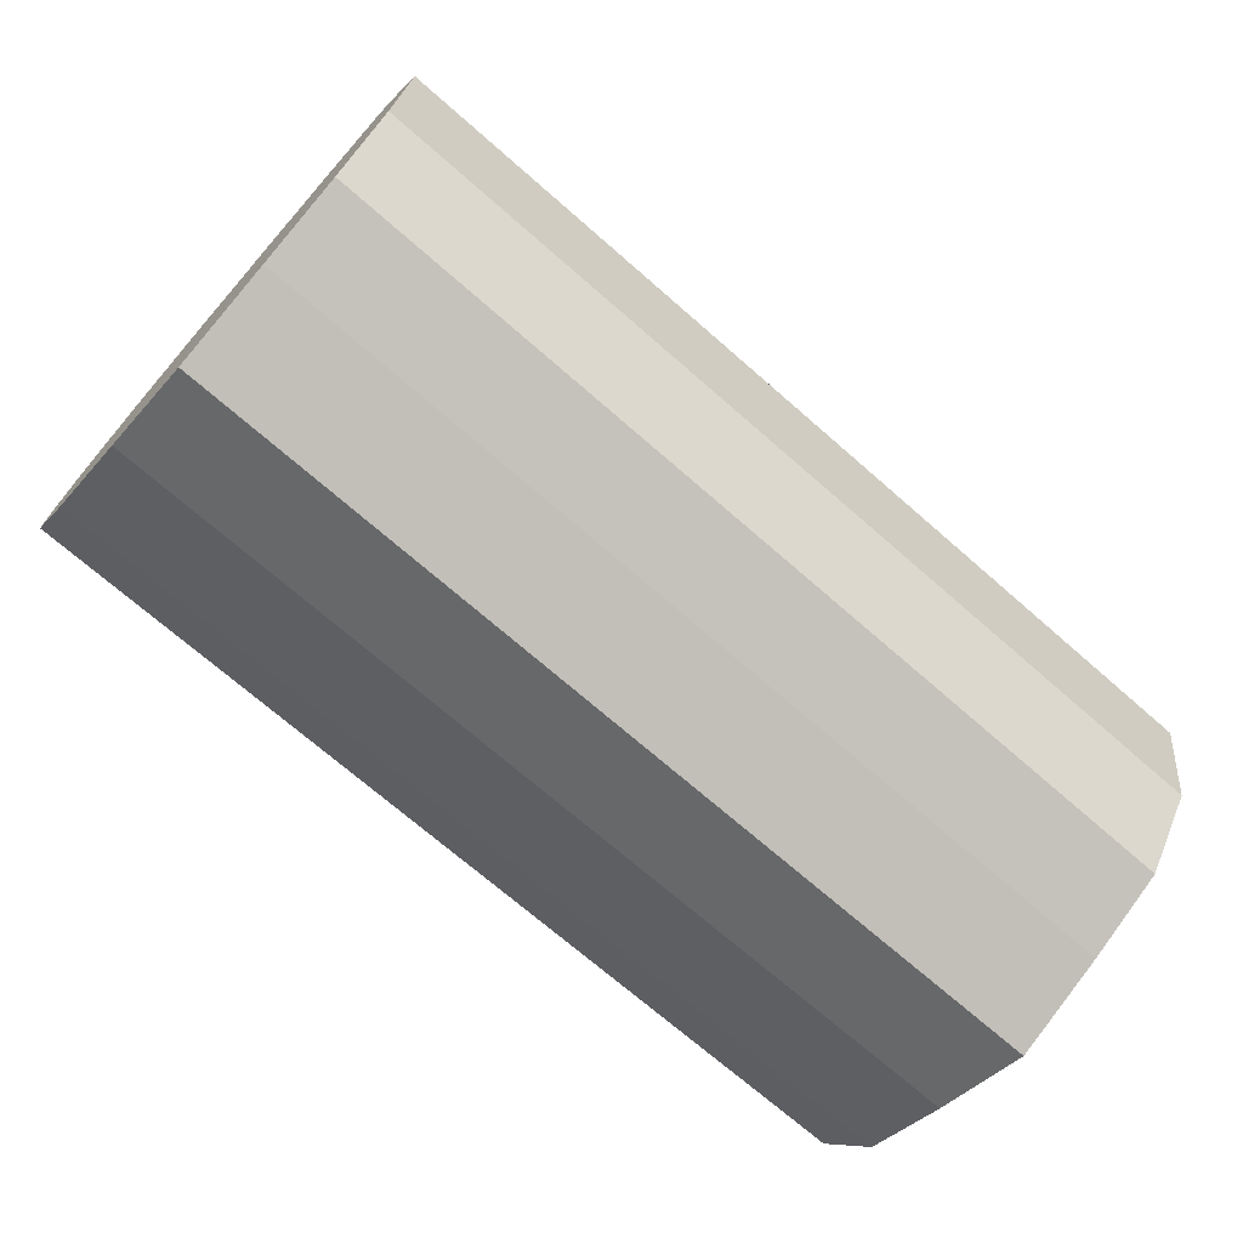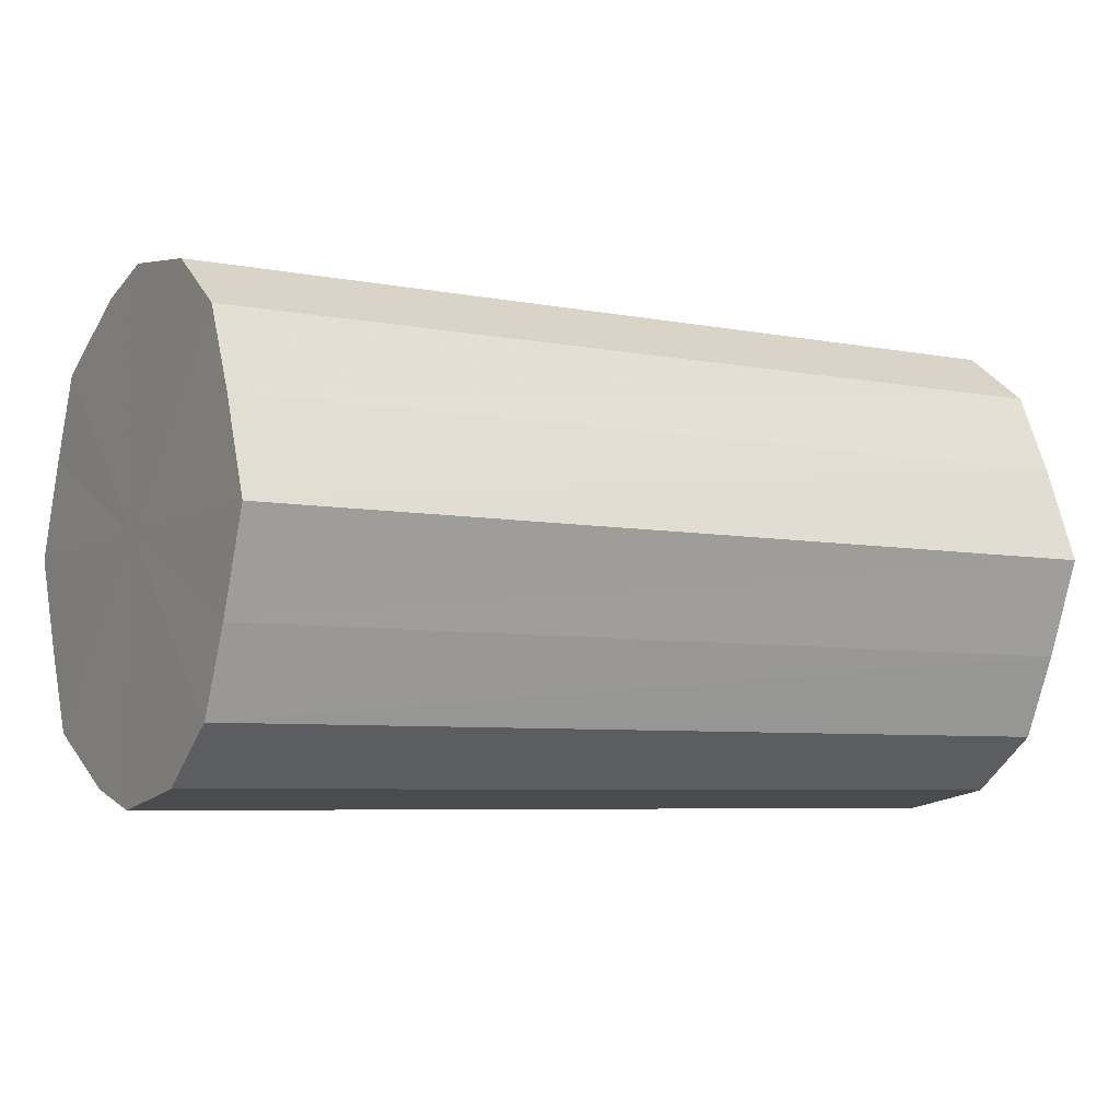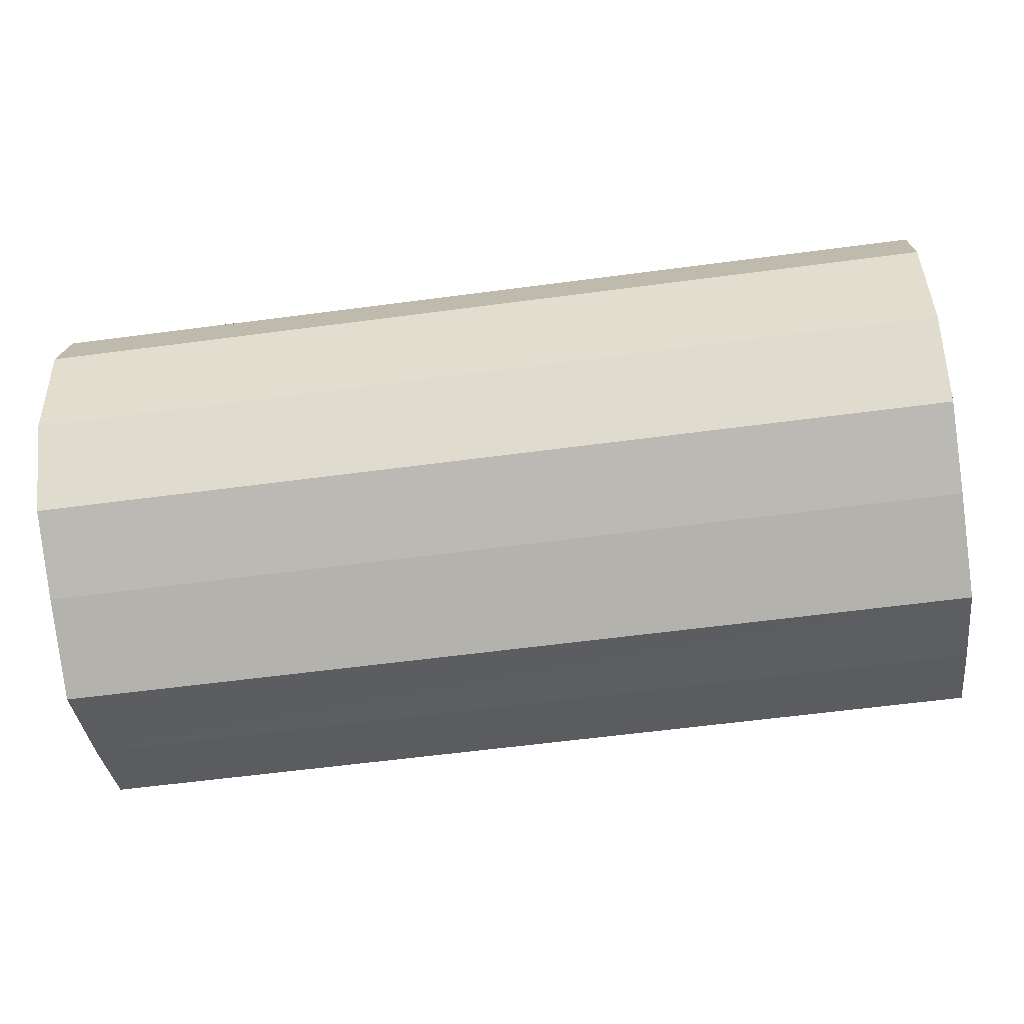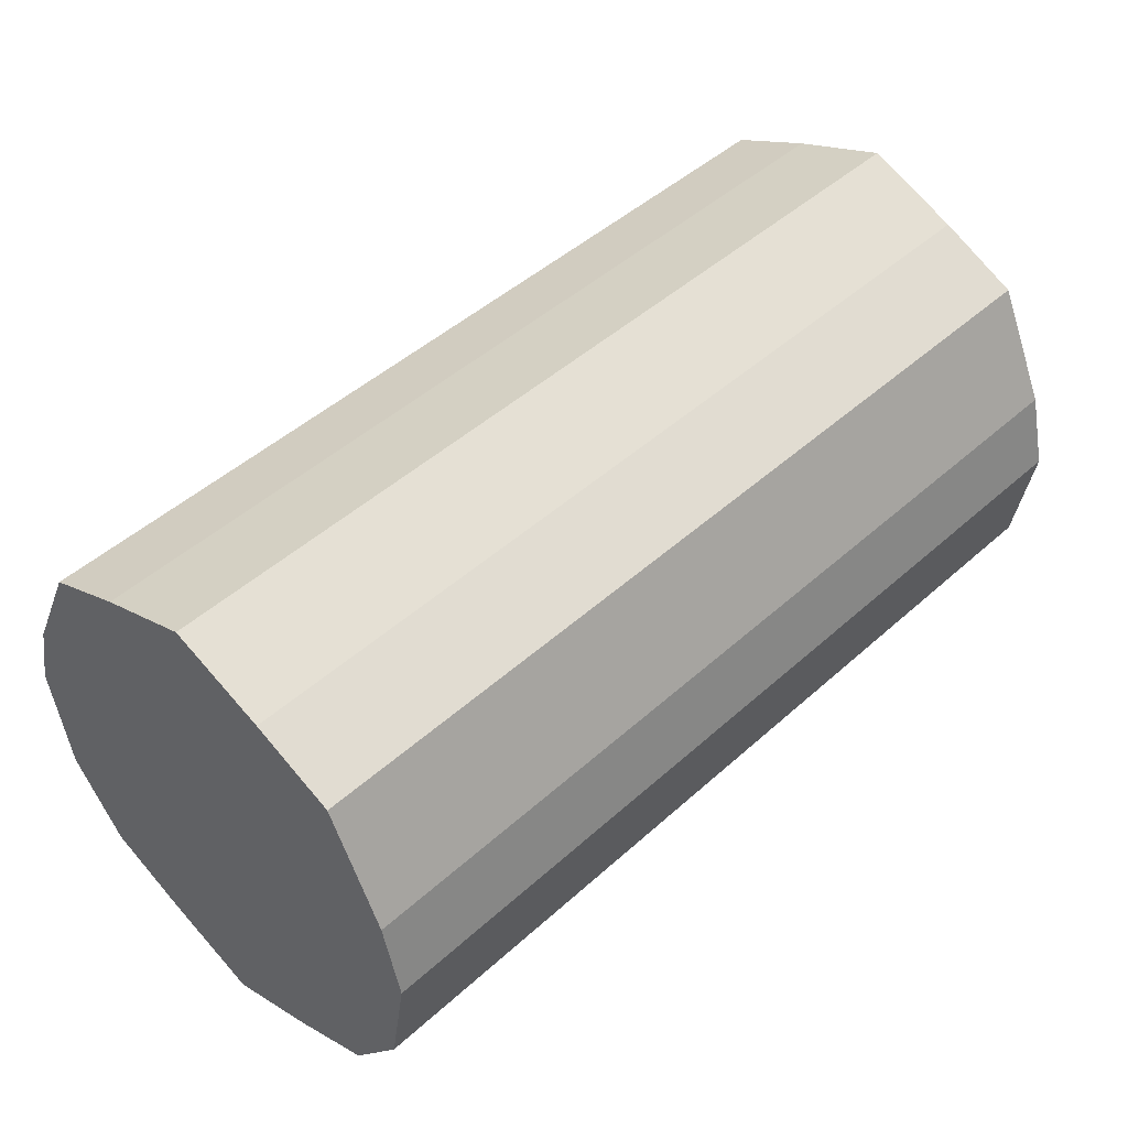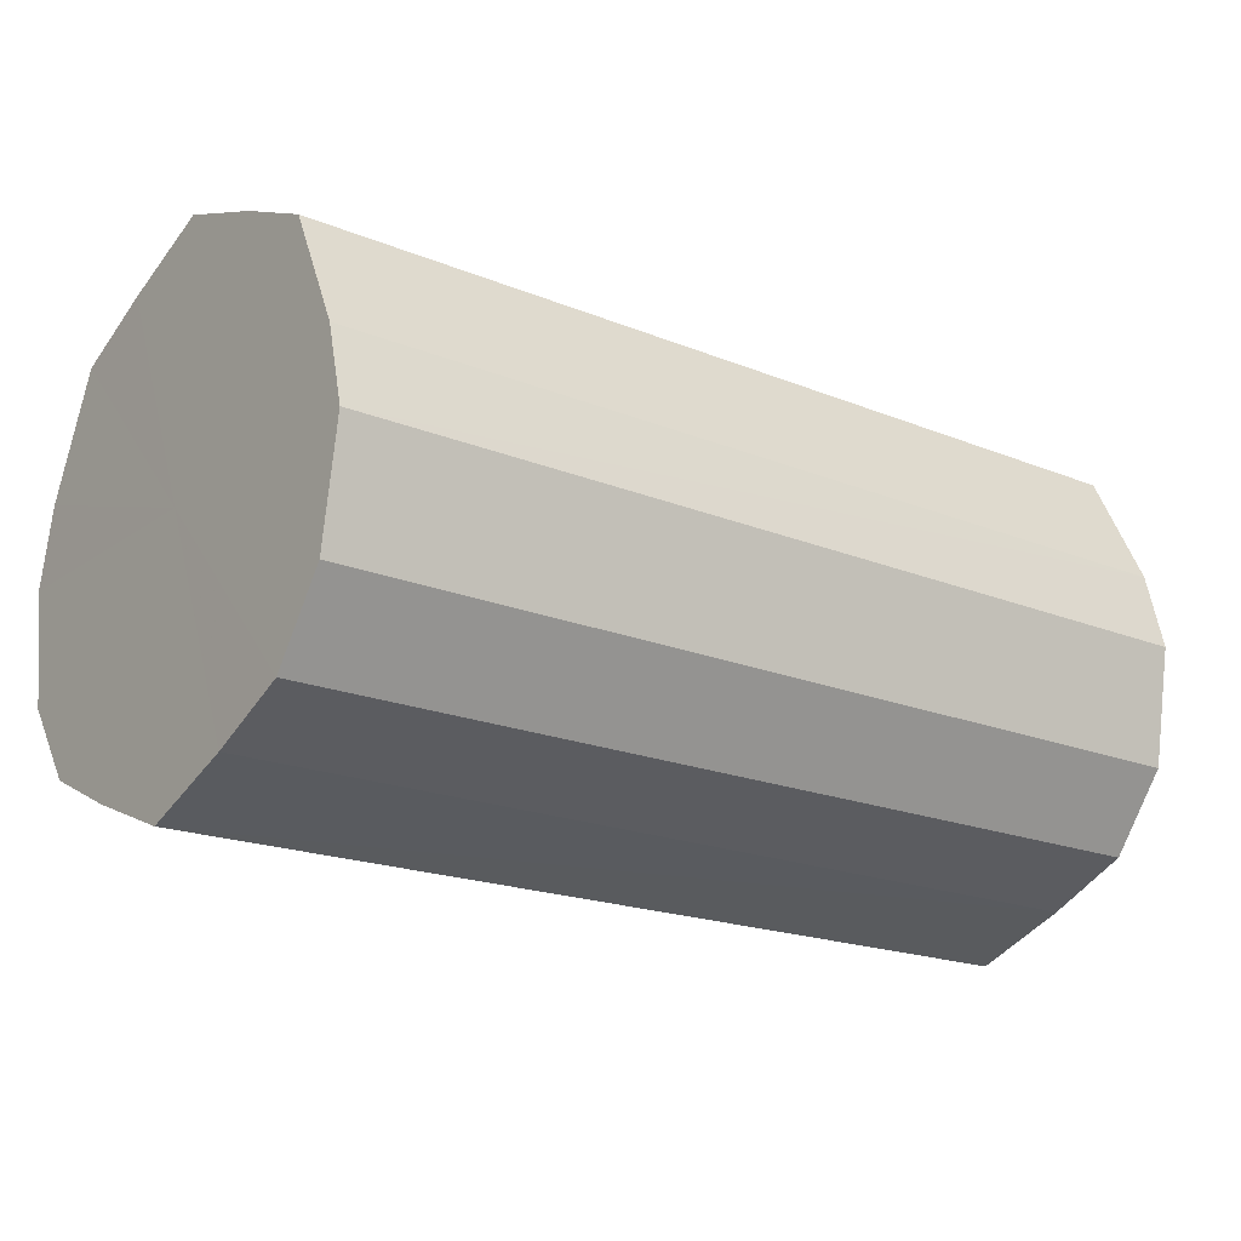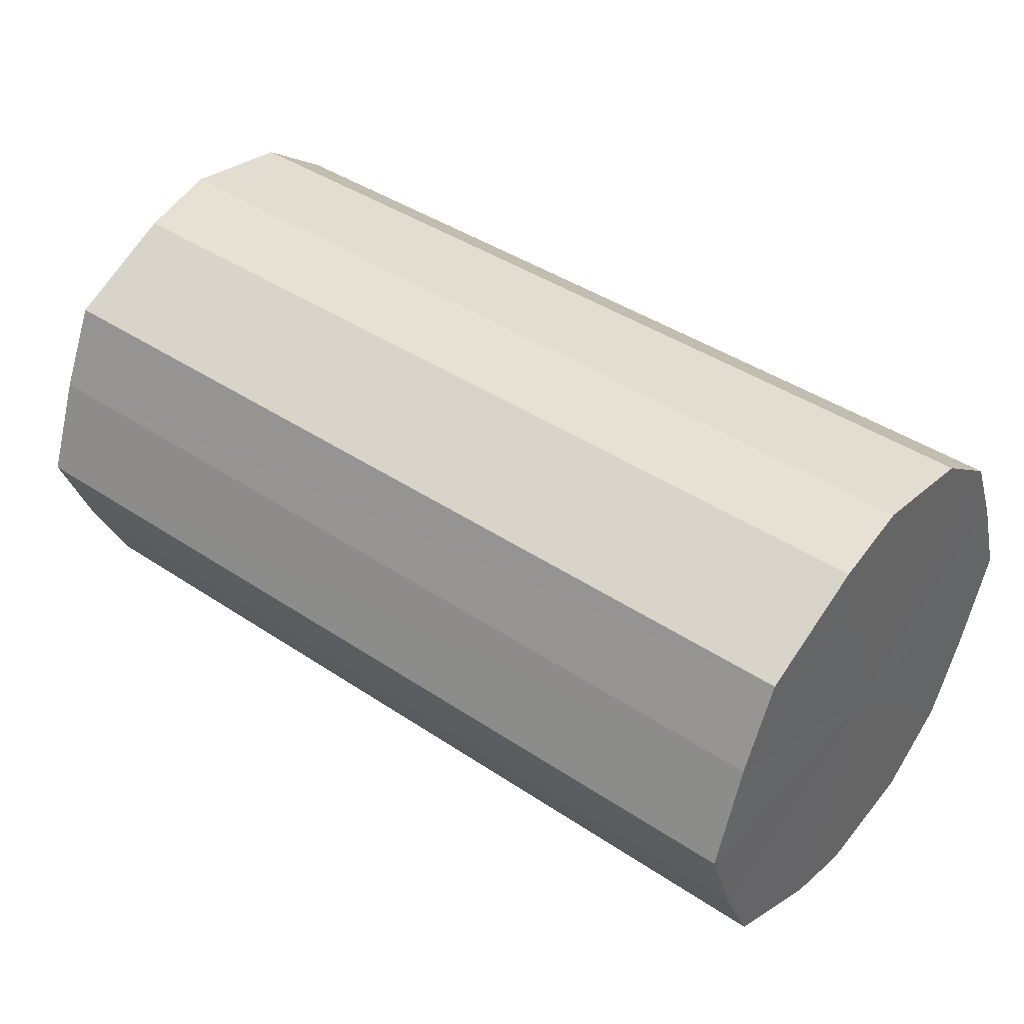
<metadata>
{"format":"obj","ext":"obj","renderer":"f3d","projection":"perspective","resolution":1024,"background":"white","views":[{"elev":-71.0,"azim":-41.2,"up":"+Y"},{"elev":-6.1,"azim":-30.3,"up":"+Z"},{"elev":-59.0,"azim":7.8,"up":"+Y"},{"elev":47.0,"azim":134.5,"up":"+Y"},{"elev":-19.1,"azim":-37.7,"up":"+Y"},{"elev":42.1,"azim":-141.3,"up":"+Z"}]}
</metadata>
<code>
o 24316
v 2228 1863 14.54
v 2228 1863 14.54
v 2228 1863 14.54
v 2228 1863 14.52
v 2228 1863 14.54
v 2228 1863 14.54
v 2228 1863 14.54
v 2228 1863 14.5
v 2228 1863 14.52
v 2228 1863 14.52
v 2228 1863 14.52
v 2228 1863 14.48
v 2228 1863 14.5
v 2228 1863 14.5
v 2228 1863 14.5
v 2228 1863 14.45
v 2228 1863 14.48
v 2228 1863 14.48
v 2228 1863 14.48
v 2228 1863 14.43
v 2228 1863 14.45
v 2228 1863 14.45
v 2228 1863 14.45
v 2228 1863 14.41
v 2228 1863 14.43
v 2228 1863 14.43
v 2228 1863 14.43
v 2228 1863 14.41
v 2228 1863 14.41
v 2228 1863 14.41
v 2228 1863 14.41
v 2228 1863 14.41
v 2228 1863 14.54
v 2228 1863 14.54
v 2228 1863 14.54
v 2228 1863 14.52
v 2228 1863 14.52
v 2228 1863 14.54
v 2228 1863 14.54
v 2228 1863 14.52
v 2228 1863 14.54
v 2228 1863 14.5
v 2228 1863 14.5
v 2228 1863 14.5
v 2228 1863 14.52
v 2228 1863 14.48
v 2228 1863 14.5
v 2228 1863 14.48
v 2228 1863 14.48
v 2228 1863 14.45
v 2228 1863 14.48
v 2228 1863 14.43
v 2228 1863 14.45
v 2228 1863 14.45
v 2228 1863 14.45
v 2228 1863 14.41
v 2228 1863 14.43
v 2228 1863 14.41
v 2228 1863 14.41
v 2228 1863 14.43
v 2228 1863 14.43
v 2228 1863 14.41
v 2228 1863 14.41
v 2228 1863 14.41
v 2228 1863 14.48
v 2228 1863 14.54
v 2228 1863 14.54
v 2228 1863 14.52
v 2228 1863 14.54
v 2228 1863 14.5
v 2228 1863 14.52
v 2228 1863 14.48
v 2228 1863 14.5
v 2228 1863 14.45
v 2228 1863 14.48
v 2228 1863 14.43
v 2228 1863 14.45
v 2228 1863 14.41
v 2228 1863 14.43
v 2228 1863 14.41
v 2228 1863 14.41
v 2228 1863 14.48
v 2228 1863 14.54
v 2228 1863 14.54
v 2228 1863 14.54
v 2228 1863 14.52
v 2228 1863 14.52
v 2228 1863 14.5
v 2228 1863 14.5
v 2228 1863 14.48
v 2228 1863 14.48
v 2228 1863 14.45
v 2228 1863 14.45
v 2228 1863 14.43
v 2228 1863 14.43
v 2228 1863 14.41
v 2228 1863 14.41
v 2228 1863 14.41
f 1 2 3
f 2 4 5
f 6 1 7
f 4 8 9
f 10 6 11
f 8 12 13
f 14 10 15
f 12 16 17
f 18 14 19
f 16 20 21
f 22 18 23
f 20 24 25
f 26 22 27
f 24 28 29
f 30 26 31
f 28 30 32
f 33 34 35
f 35 36 37
f 38 39 33
f 40 41 38
f 37 42 43
f 44 45 40
f 46 47 44
f 43 48 49
f 50 51 46
f 52 53 50
f 49 54 55
f 56 57 52
f 58 59 56
f 55 60 61
f 62 63 58
f 61 64 62
f 65 66 67
f 65 68 66
f 65 67 69
f 65 70 68
f 65 69 71
f 65 72 70
f 65 71 73
f 65 74 72
f 65 73 75
f 65 76 74
f 65 75 77
f 65 78 76
f 65 77 79
f 65 80 78
f 65 79 81
f 65 81 80
f 82 83 84
f 82 85 83
f 82 84 86
f 82 87 85
f 82 86 88
f 82 89 87
f 82 88 90
f 82 91 89
f 82 90 92
f 82 93 91
f 82 92 94
f 82 95 93
f 82 94 96
f 82 97 95
f 82 96 98
f 82 98 97

</code>
